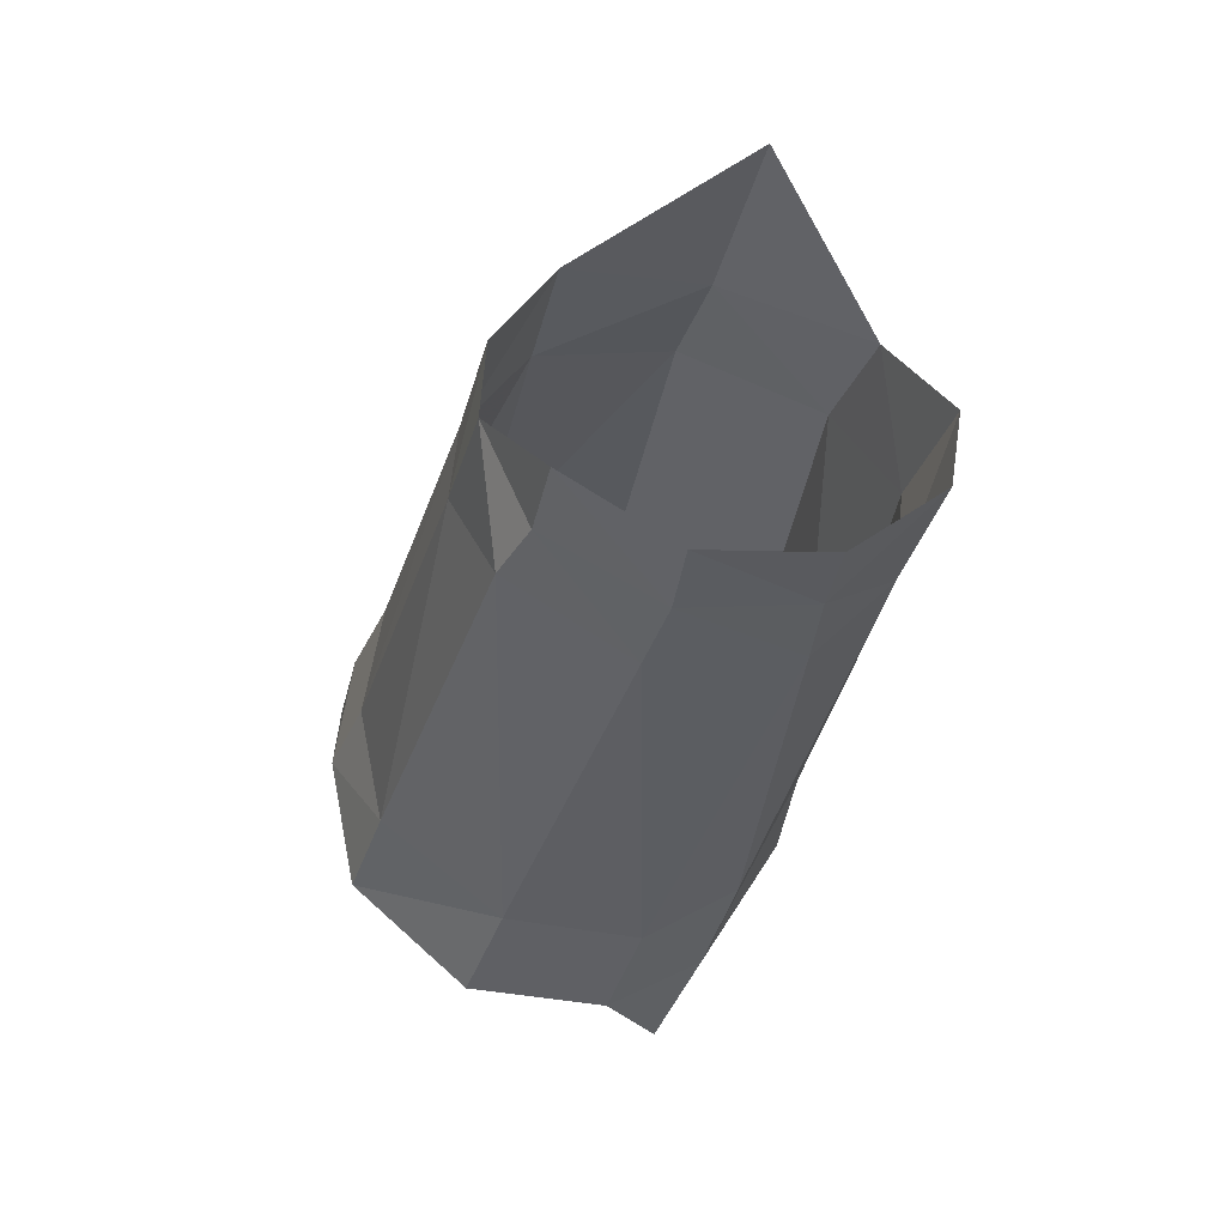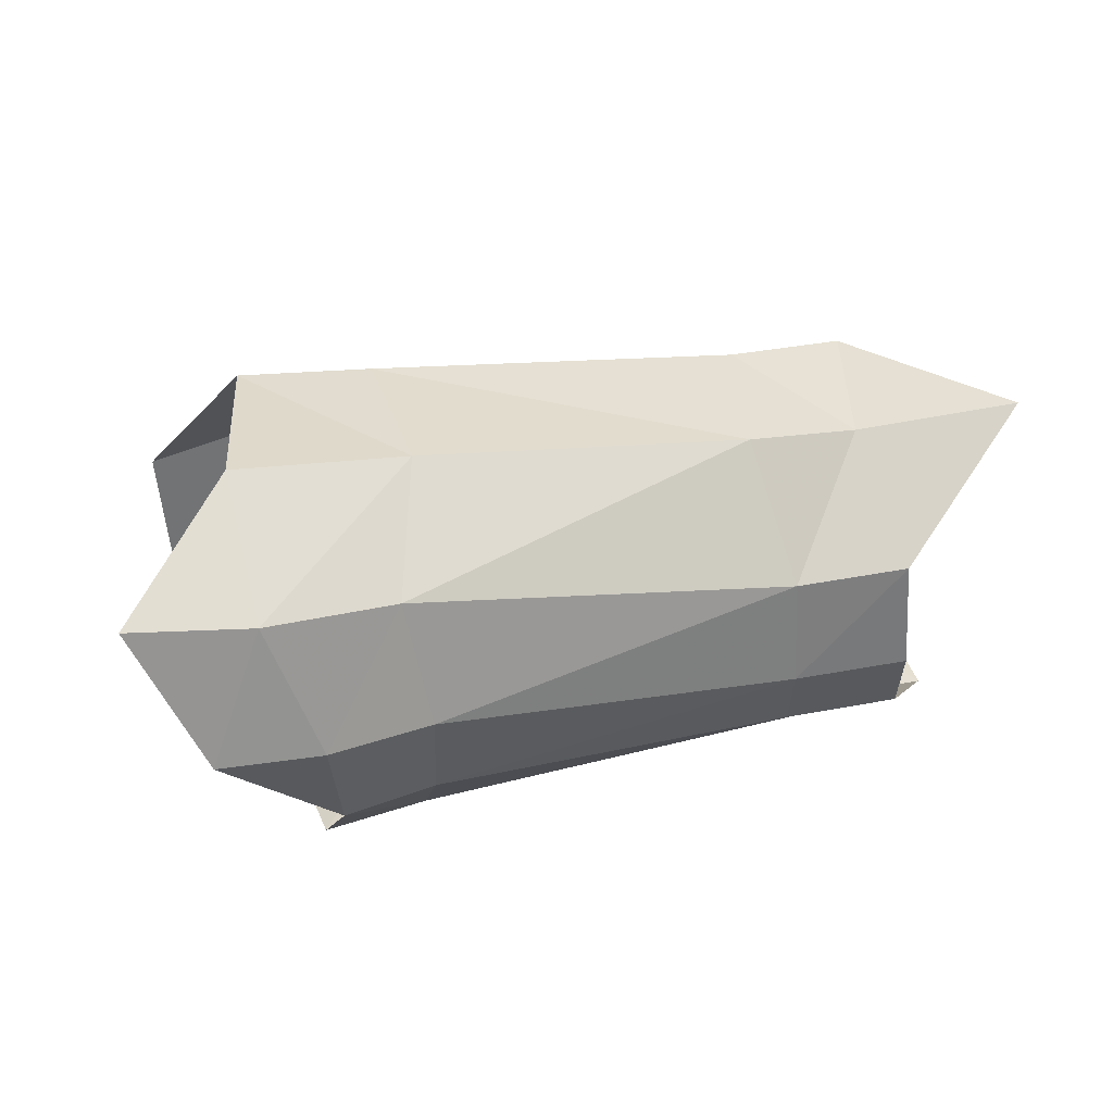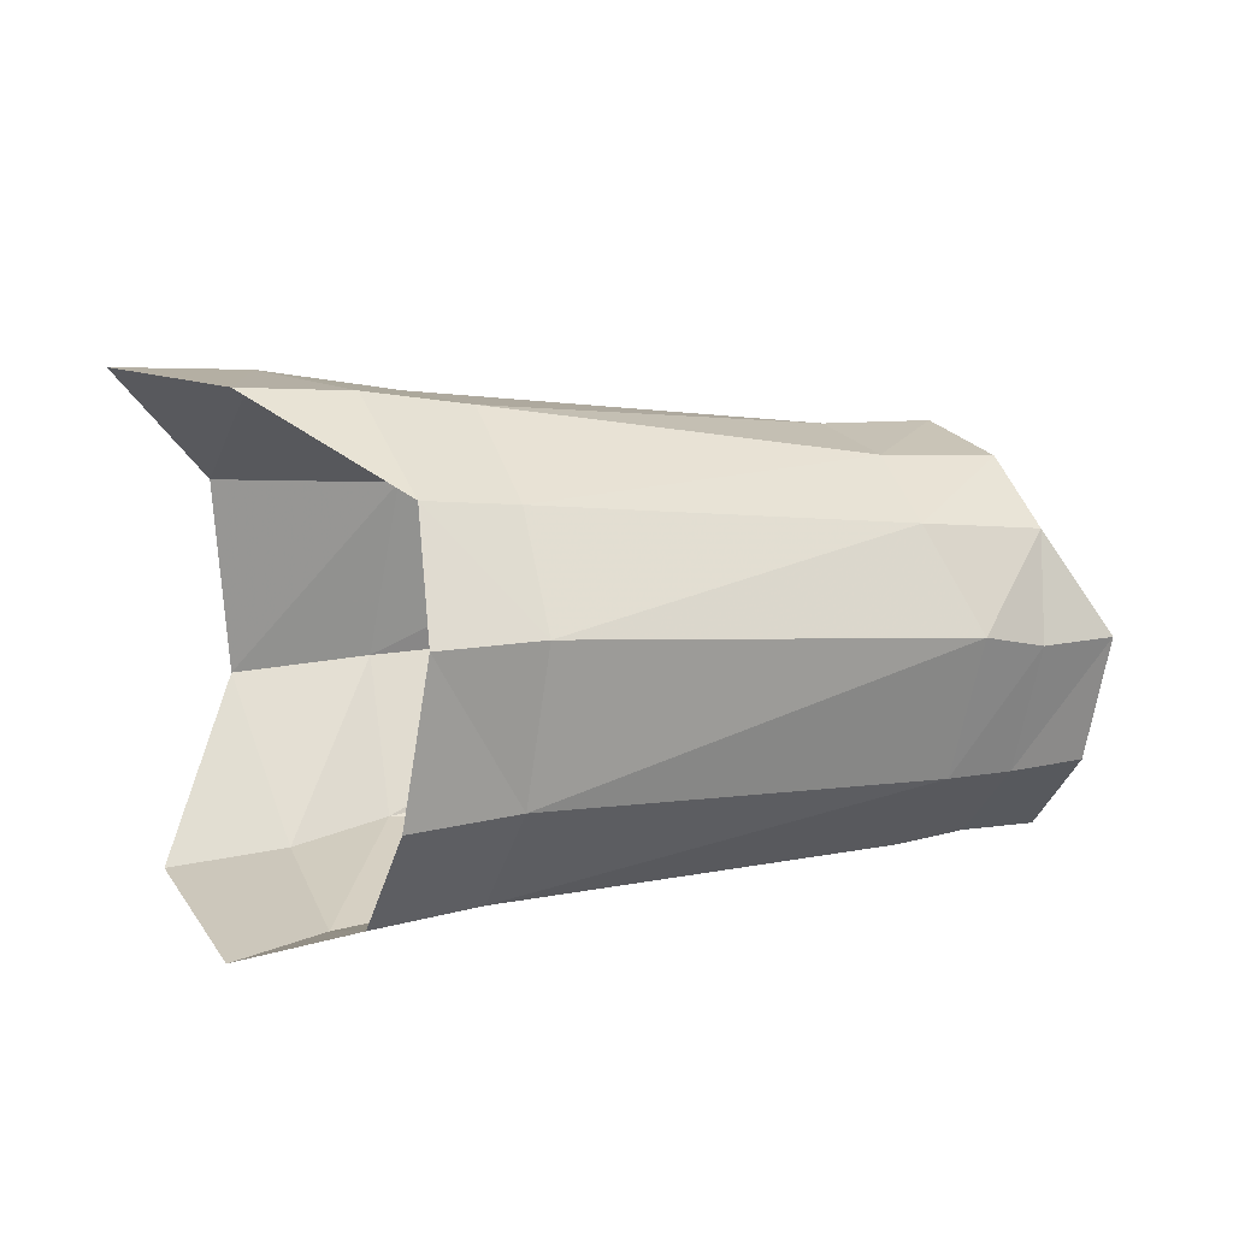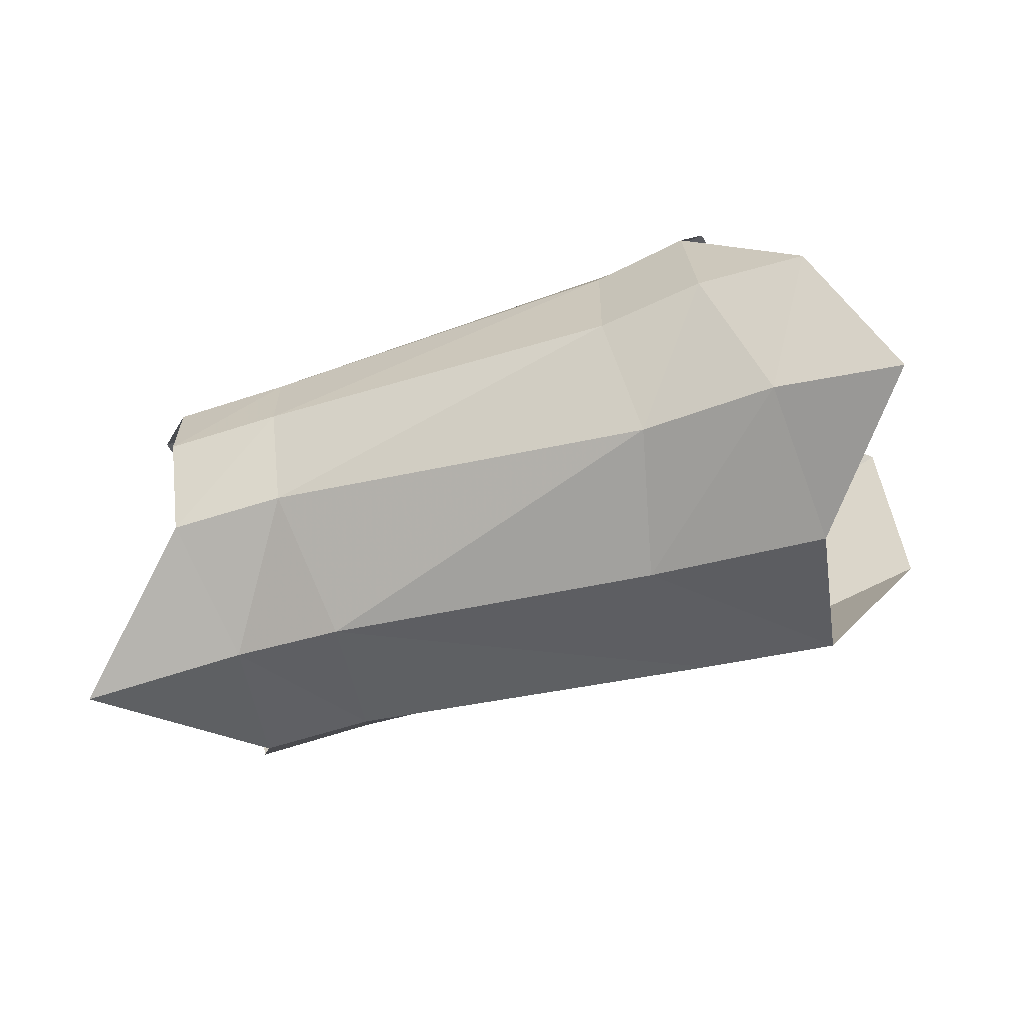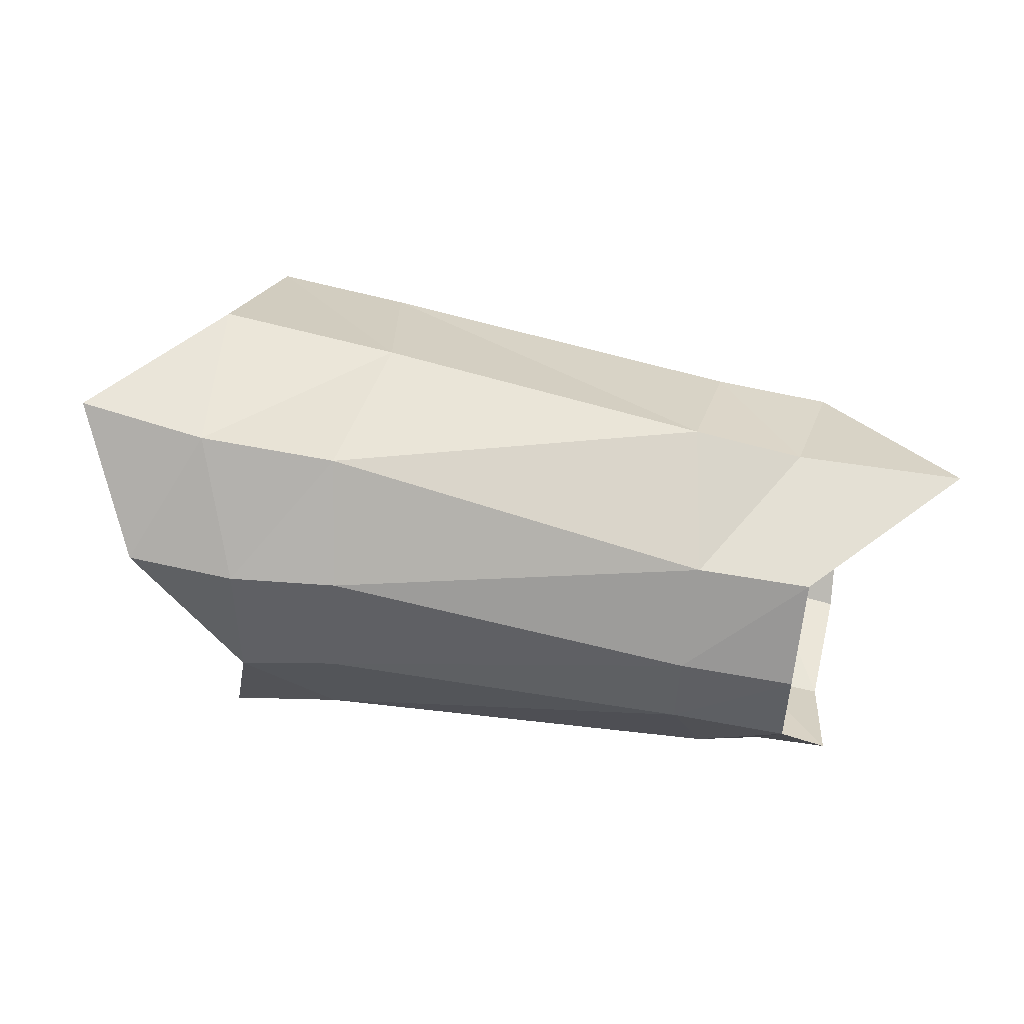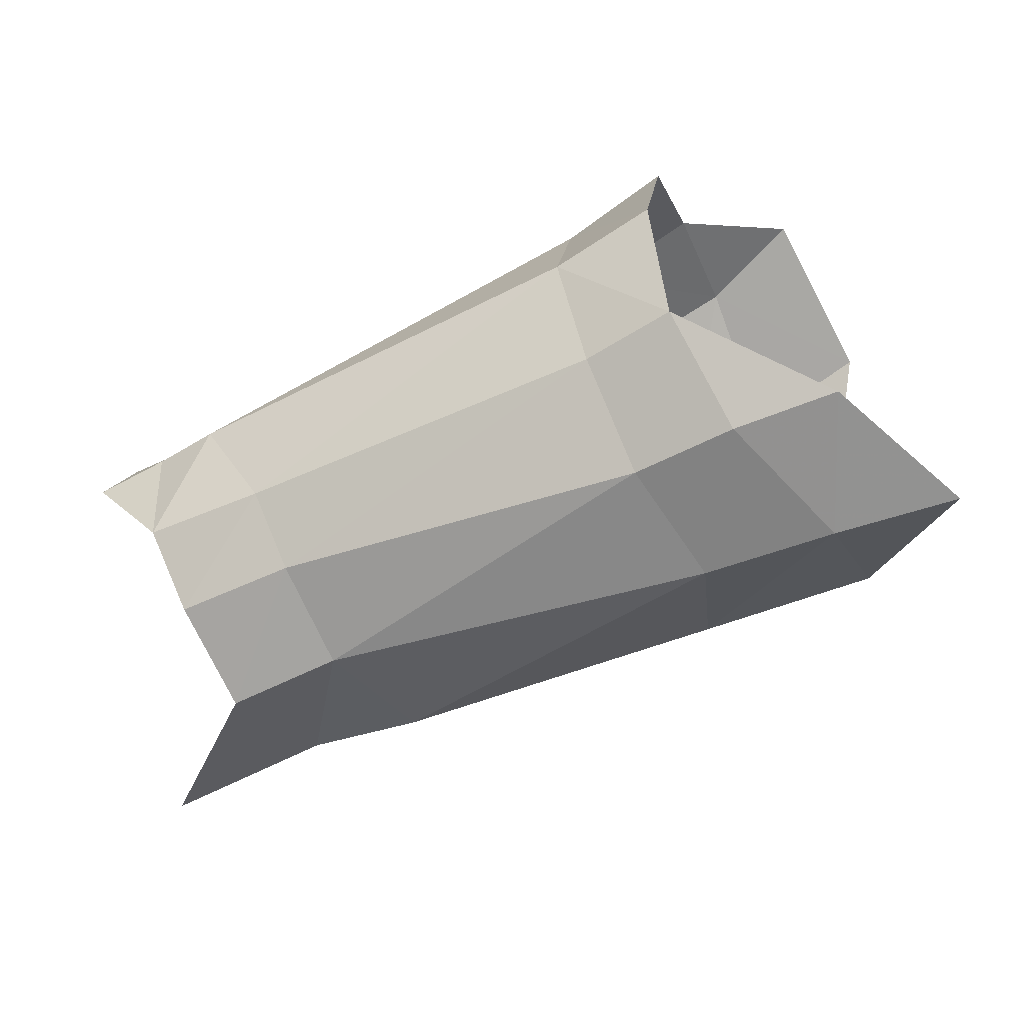
<metadata>
{"format":"obj","ext":"obj","renderer":"f3d","projection":"perspective","resolution":1024,"background":"white","views":[{"elev":-40.1,"azim":94.7,"up":"+Y"},{"elev":64.3,"azim":6.5,"up":"+Y"},{"elev":56.1,"azim":-21.2,"up":"+Z"},{"elev":20.3,"azim":179.6,"up":"+Z"},{"elev":51.9,"azim":26.1,"up":"+Y"},{"elev":68.3,"azim":156.9,"up":"+Z"}]}
</metadata>
<code>
v 0.006509 -0.00507 0.004448
v 0.00443 -0.008175 0.000117
v 0.000355 -0.008534 0.001955
v 0.00264 -0.005202 0.006113
v 0.005928 0.008088 0.001671
v 0.007362 0.004274 0.004699
v 0.003674 0.004754 0.006518
v 0.001191 0.00915 0.003666
v 0.005533 0.008642 -0.004056
v -0.000955 0.009748 -0.002133
v -0.003439 0.01007 0.004793
v -0.000201 0.005343 0.007733
v 0.007269 -0.000537 0.005336
v 0.003955 -0.000412 0.00701
v -0.005692 -0.007282 -0.004694
v -0.00125 -0.008576 -0.003184
v -0.002101 -0.006297 -0.006771
v -0.00658 -0.001387 -0.007826
v -0.002137 0.005779 -0.008311
v 0.01732 -0.000268 -0.01478
v 0.001609 -0.000533 -0.01086
v 0.002371 -0.006048 -0.008387
v 0.01785 -0.004595 -0.01427
v -0.002164 -0.001006 -0.009902
v 0.002948 0.005405 -0.009423
v 0.02143 -0.006485 -0.001596
v 0.01943 -0.008807 -0.006012
v 0.02071 -0.002501 0.000175
v 0.02027 0.004409 -0.002379
v 0.02072 0.000838 -9.4e-05
v 0.002818 -0.008253 -0.004839
v 0.0184 -0.008044 -0.01127
v 0.01701 0.00396 -0.01254
v 0.01794 0.006665 -0.007253
v 0.02125 0.002947 -0.01429
v 0.02201 0.005561 -0.008752
v 0.0245 0.004096 -0.003762
v 0.02502 0.000339 -0.001568
v 0.02506 -0.003197 -0.001395
v 0.02192 -0.000999 -0.01658
v 0.0225 -0.00485 -0.01597
v 0.02102 -0.008103 -0.0118
v 0.02829 0.005173 -0.0109
v 0.02643 -0.006785 -0.003853
v 0.02367 -0.006734 -0.002984
v 0.02199 -0.008766 -0.007135
v 0.02481 -0.008915 -0.007791
v 0.02377 -0.008456 -0.01245
f 1 4 2
f 2 4 3
f 8 7 5
f 5 7 6
f 10 8 9
f 9 8 5
f 7 14 6
f 6 14 13
f 17 16 15
f 7 12 14
f 20 23 21
f 21 23 22
f 18 19 24
f 10 9 19
f 19 9 25
f 8 10 11
f 27 26 2
f 2 26 1
f 26 28 1
f 1 28 13
f 13 14 1
f 1 14 4
f 30 29 6
f 6 29 5
f 7 8 12
f 12 8 11
f 32 27 31
f 31 27 2
f 20 21 33
f 33 21 25
f 22 17 21
f 21 17 24
f 23 32 22
f 22 32 31
f 24 17 18
f 18 17 15
f 33 25 34
f 34 25 9
f 28 30 13
f 13 30 6
f 29 34 5
f 5 34 9
f 19 25 24
f 24 25 21
f 16 17 31
f 31 17 22
f 3 16 2
f 2 16 31
f 34 36 33
f 33 36 35
f 37 36 29
f 29 36 34
f 38 37 30
f 30 37 29
f 39 38 28
f 28 38 30
f 33 35 20
f 20 35 40
f 20 40 23
f 23 40 41
f 41 42 23
f 23 42 32
f 36 37 43
f 36 43 35
f 45 39 26
f 26 39 28
f 42 46 32
f 32 46 27
f 26 27 45
f 45 27 46
f 45 46 44
f 44 46 47
f 48 47 42
f 42 47 46
f 44 39 45
f 41 48 42

</code>
